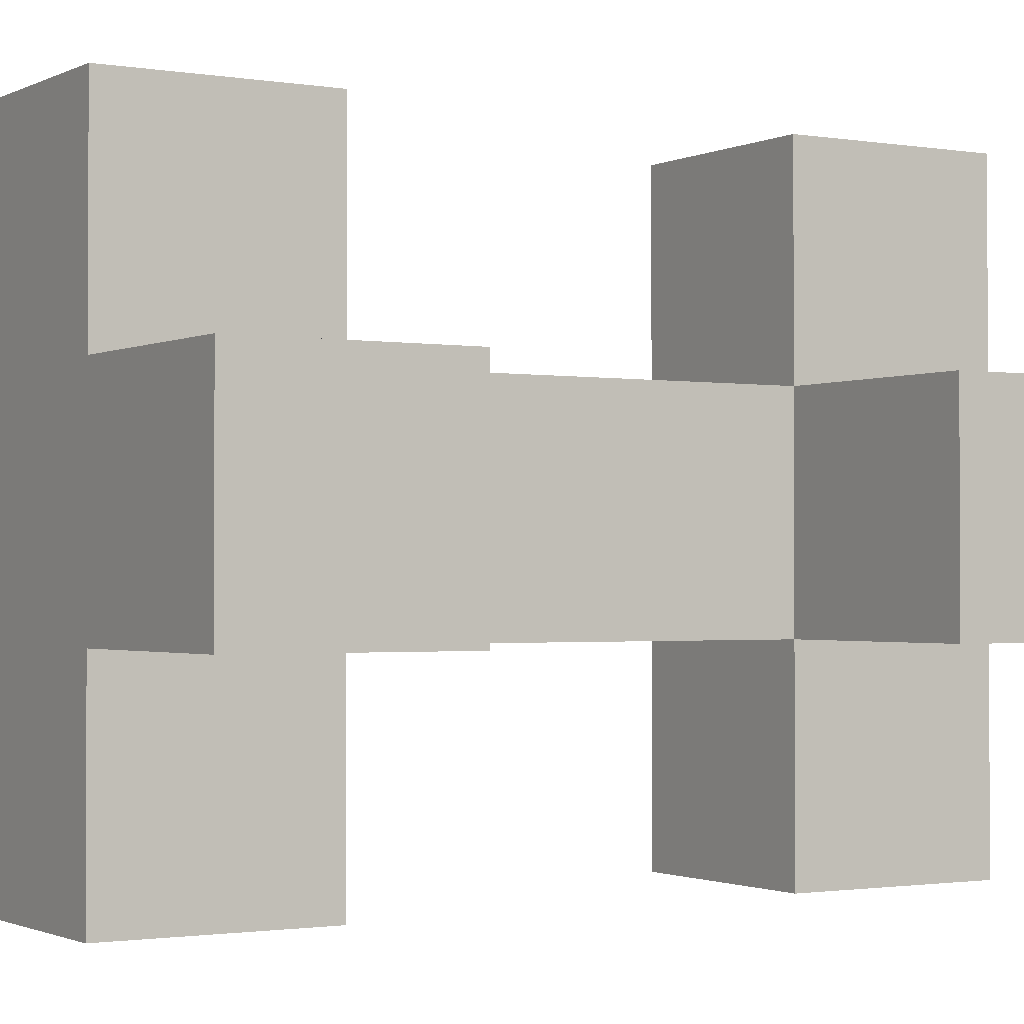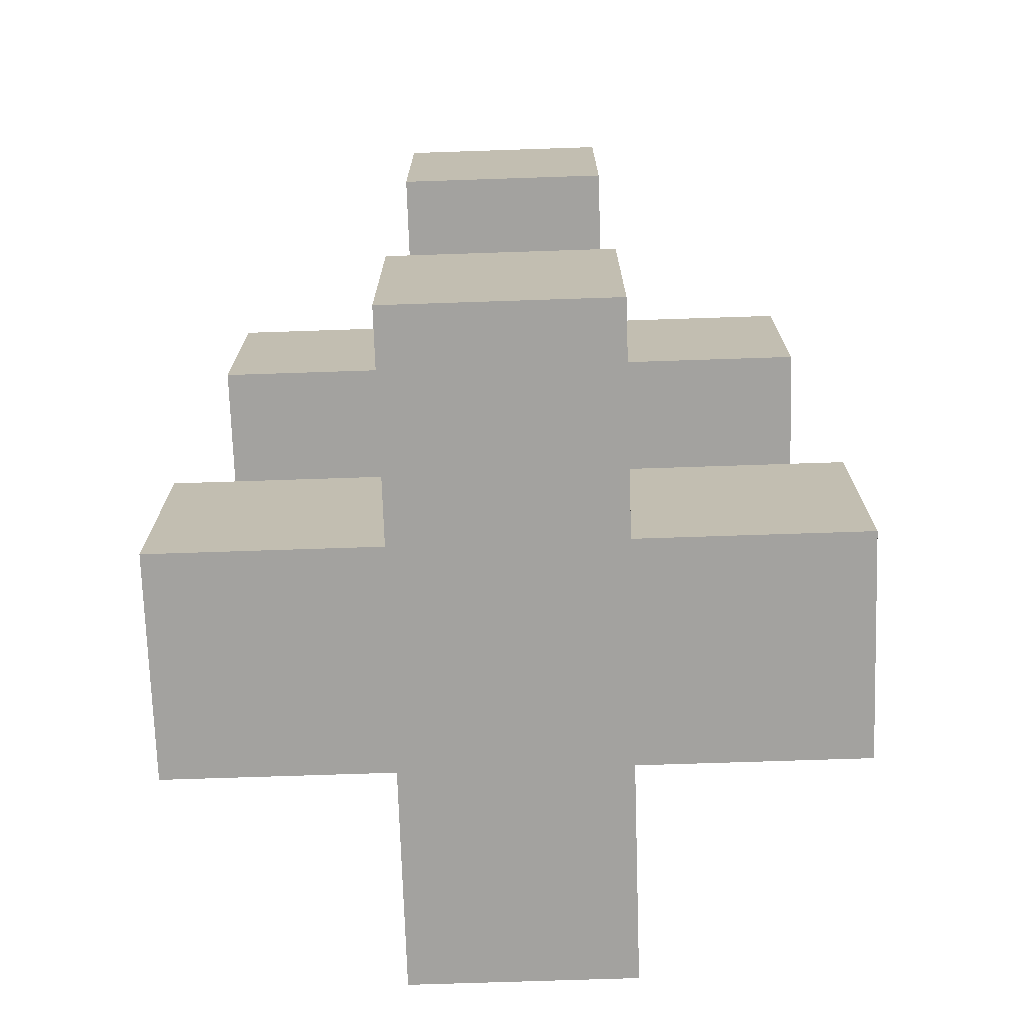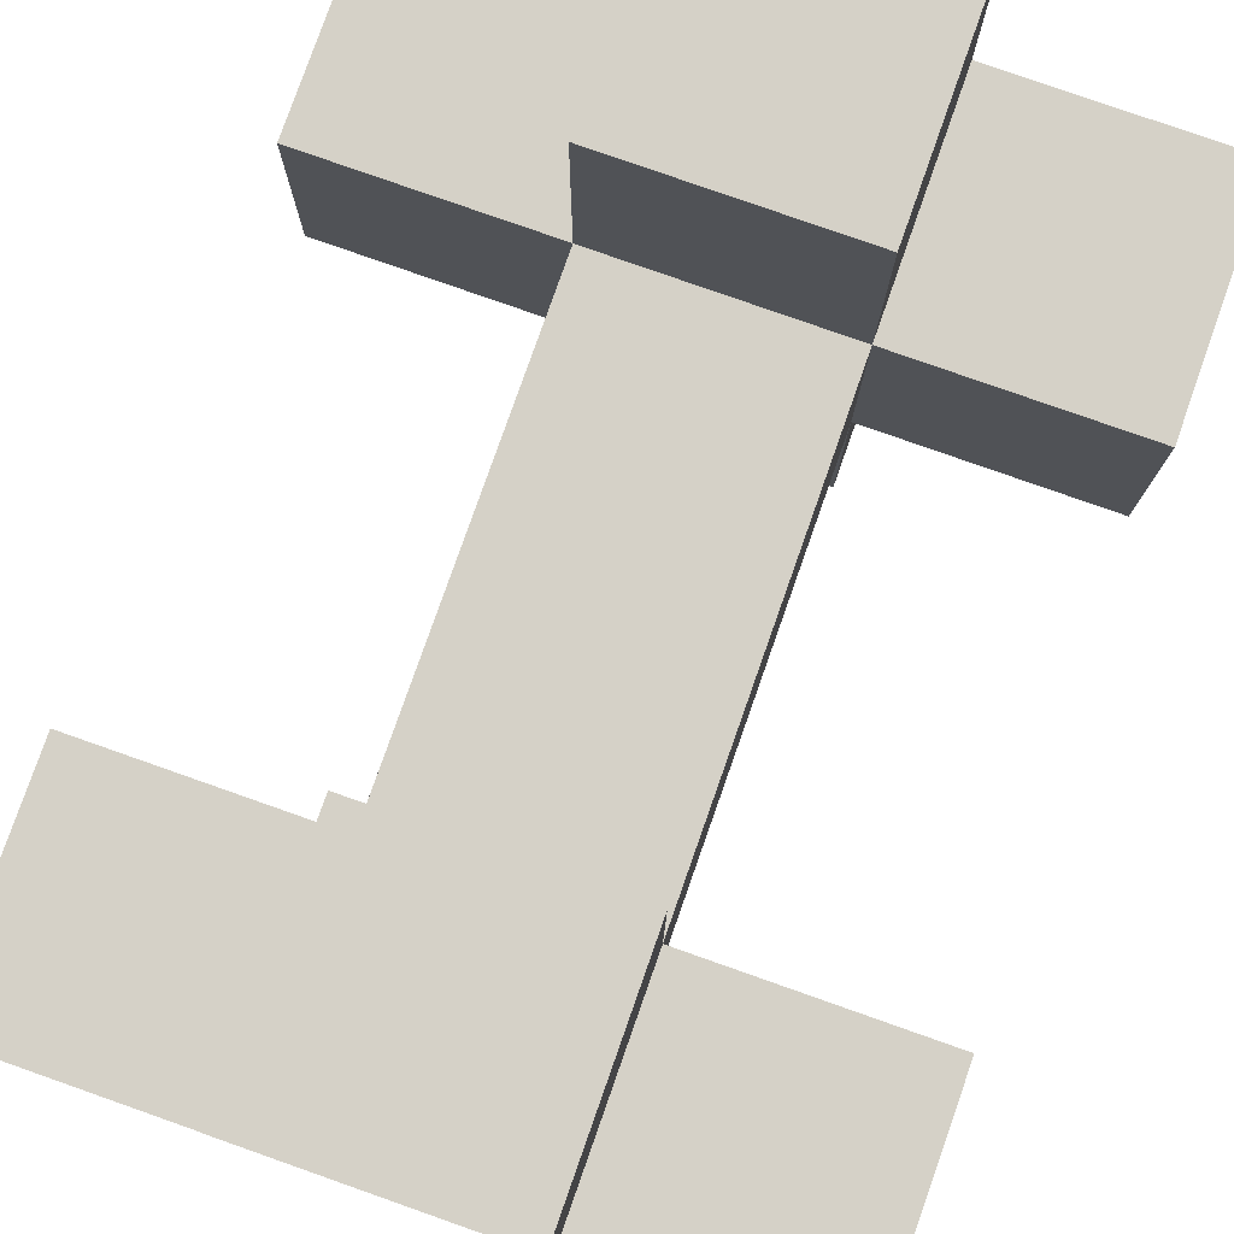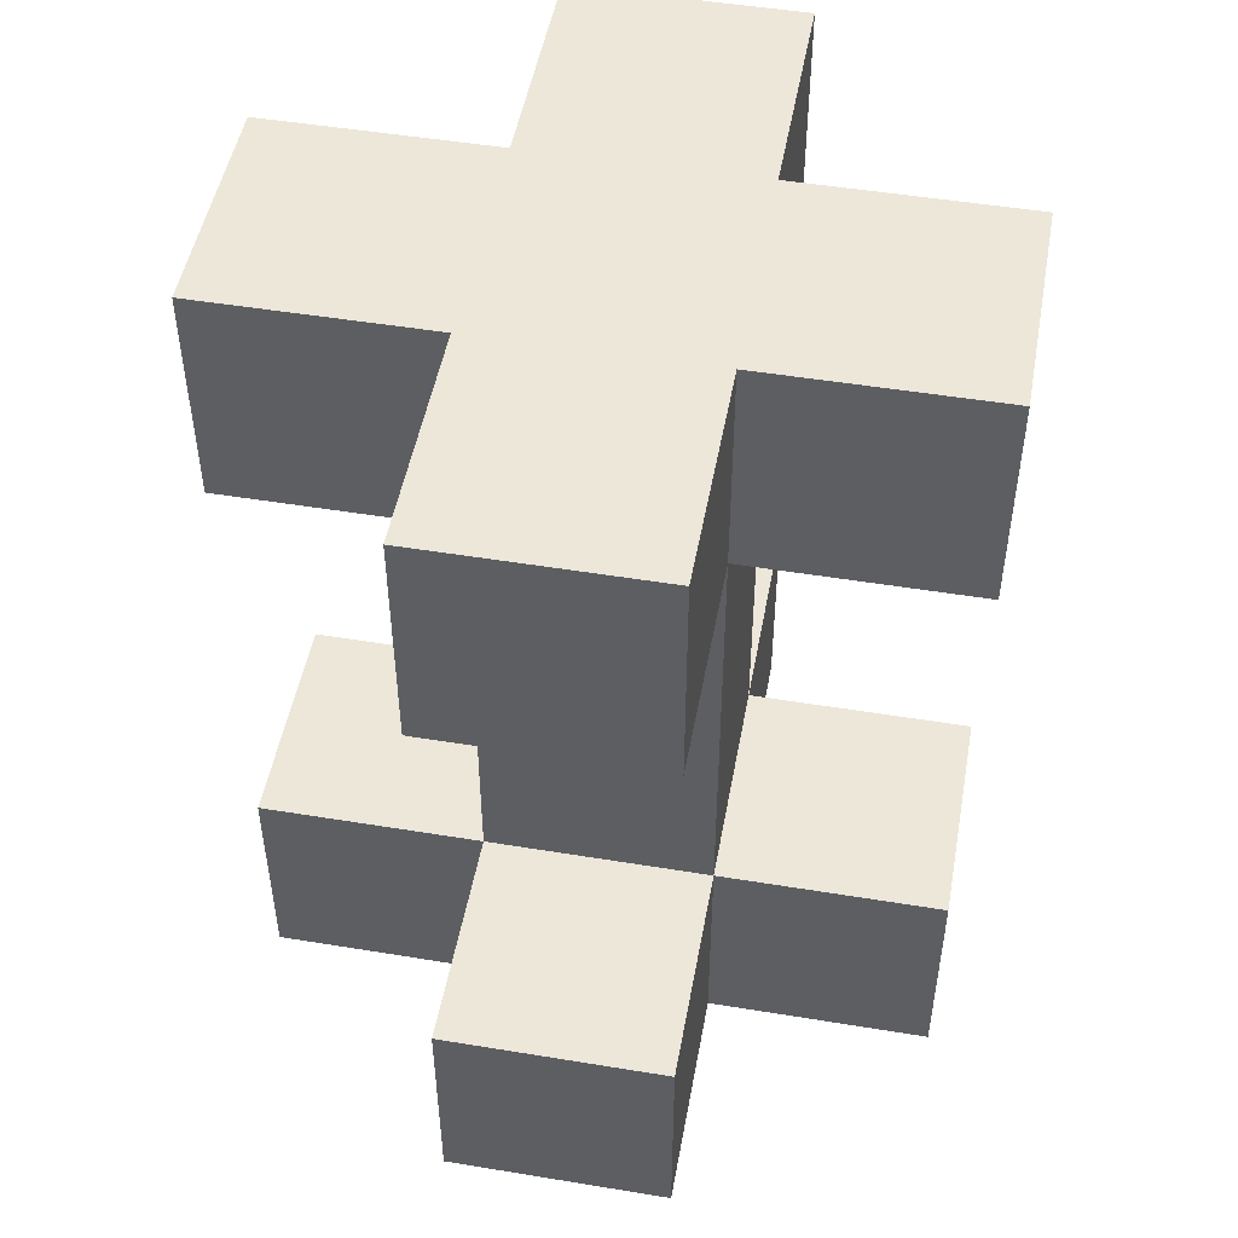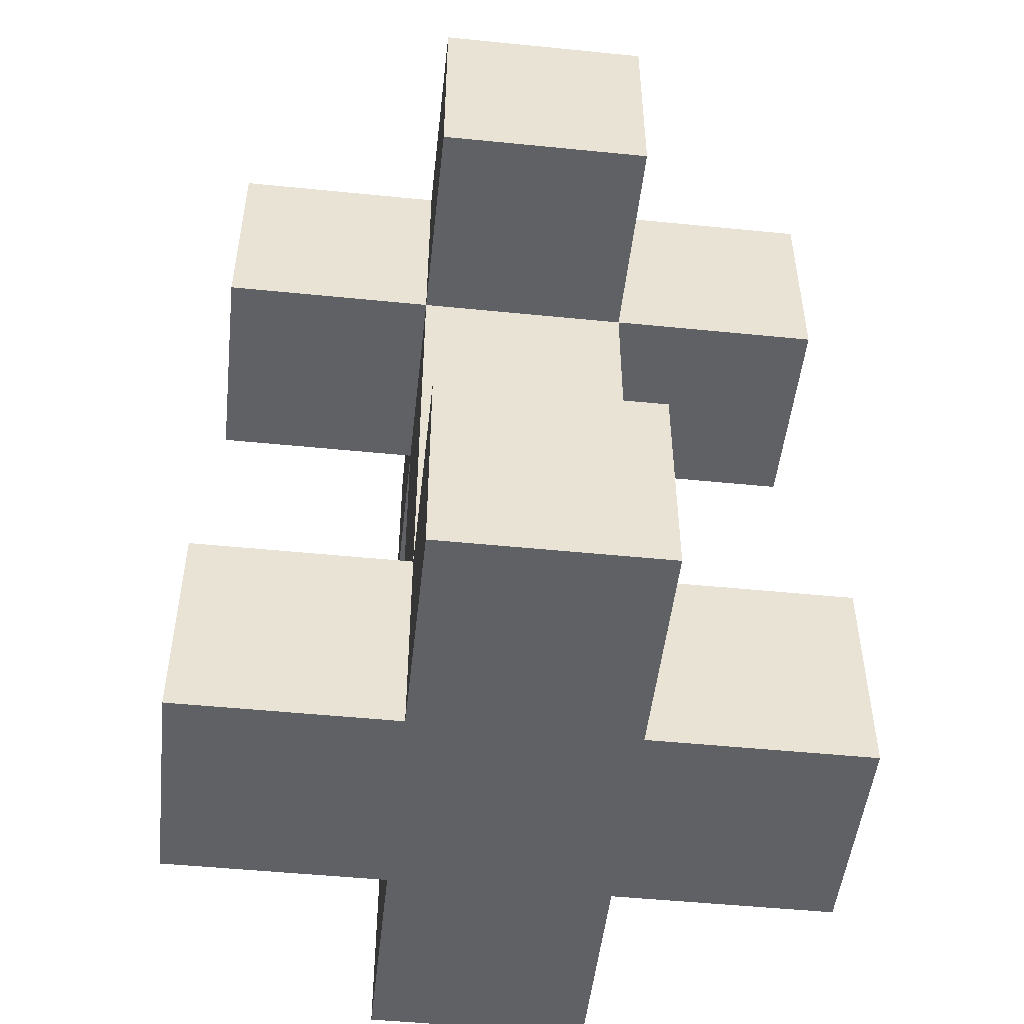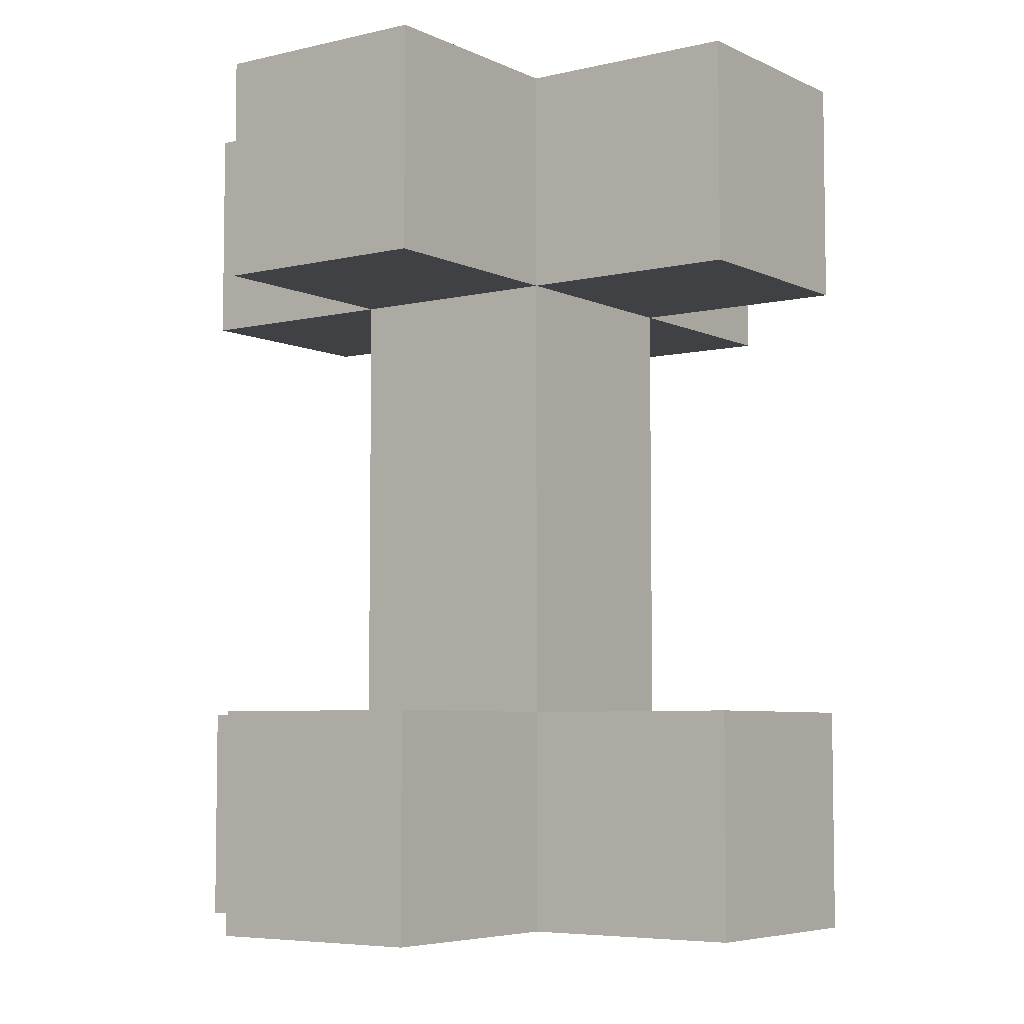
<metadata>
{"format":"obj","ext":"obj","renderer":"f3d","projection":"perspective","resolution":1024,"background":"white","views":[{"elev":-1.4,"azim":-121.4,"up":"+Z"},{"elev":-72.5,"azim":1.9,"up":"+Y"},{"elev":79.2,"azim":-160.6,"up":"+Z"},{"elev":49.6,"azim":10.3,"up":"+Y"},{"elev":-49.9,"azim":83.7,"up":"+Y"},{"elev":-5.8,"azim":-144.3,"up":"+Y"}]}
</metadata>
<code>
o
v 2.1 2.3 -2.2
v 2.1 2.3 -2.3
v 2.1 2.4 -2.2
v 2.1 2.4 -2.3
v 2.1 2.6 -2.2
v 2.1 2.6 -2.3
v 2.1 2.7 -2.2
v 2.1 2.7 -2.3
v 2.2 2.3 -2.1
v 2.2 2.3 -2.2
v 2.2 2.3 -2.3
v 2.2 2.3 -2.4
v 2.2 2.4 -2.1
v 2.2 2.4 -2.2
v 2.2 2.4 -2.3
v 2.2 2.4 -2.4
v 2.2 2.6 -2.1
v 2.2 2.6 -2.2
v 2.2 2.6 -2.3
v 2.2 2.6 -2.4
v 2.2 2.7 -2.1
v 2.2 2.7 -2.2
v 2.2 2.7 -2.3
v 2.2 2.7 -2.4
v 2.3 2.3 -2.1
v 2.3 2.3 -2.2
v 2.3 2.3 -2.3
v 2.3 2.3 -2.4
v 2.3 2.4 -2.1
v 2.3 2.4 -2.2
v 2.3 2.4 -2.3
v 2.3 2.4 -2.4
v 2.3 2.6 -2.1
v 2.3 2.6 -2.2
v 2.3 2.6 -2.3
v 2.3 2.6 -2.4
v 2.3 2.7 -2.1
v 2.3 2.7 -2.2
v 2.3 2.7 -2.3
v 2.3 2.7 -2.4
v 2.4 2.3 -2.2
v 2.4 2.3 -2.3
v 2.4 2.4 -2.2
v 2.4 2.4 -2.3
v 2.4 2.6 -2.2
v 2.4 2.6 -2.3
v 2.4 2.7 -2.2
v 2.4 2.7 -2.3
v 2.2 2.3 -2.1
v 2.2 2.4 -2.1
v 2.2 2.6 -2.1
v 2.2 2.7 -2.1
v 2.3 2.3 -2.1
v 2.3 2.4 -2.1
v 2.3 2.6 -2.1
v 2.3 2.7 -2.1
v 2.1 2.3 -2.2
v 2.1 2.4 -2.2
v 2.1 2.6 -2.2
v 2.1 2.7 -2.2
v 2.2 2.3 -2.2
v 2.2 2.4 -2.2
v 2.2 2.6 -2.2
v 2.2 2.7 -2.2
v 2.3 2.3 -2.2
v 2.3 2.4 -2.2
v 2.3 2.6 -2.2
v 2.3 2.7 -2.2
v 2.4 2.3 -2.2
v 2.4 2.4 -2.2
v 2.4 2.6 -2.2
v 2.4 2.7 -2.2
v 2.1 2.3 -2.3
v 2.1 2.4 -2.3
v 2.1 2.6 -2.3
v 2.1 2.7 -2.3
v 2.2 2.3 -2.3
v 2.2 2.4 -2.3
v 2.2 2.6 -2.3
v 2.2 2.7 -2.3
v 2.3 2.3 -2.3
v 2.3 2.4 -2.3
v 2.3 2.6 -2.3
v 2.3 2.7 -2.3
v 2.4 2.3 -2.3
v 2.4 2.4 -2.3
v 2.4 2.6 -2.3
v 2.4 2.7 -2.3
v 2.2 2.3 -2.4
v 2.2 2.4 -2.4
v 2.2 2.6 -2.4
v 2.2 2.7 -2.4
v 2.3 2.3 -2.4
v 2.3 2.4 -2.4
v 2.3 2.6 -2.4
v 2.3 2.7 -2.4
v 2.2 2.3 -2.1
v 2.3 2.3 -2.1
v 2.1 2.3 -2.2
v 2.2 2.3 -2.2
v 2.3 2.3 -2.2
v 2.4 2.3 -2.2
v 2.1 2.3 -2.3
v 2.2 2.3 -2.3
v 2.3 2.3 -2.3
v 2.4 2.3 -2.3
v 2.2 2.3 -2.4
v 2.3 2.3 -2.4
v 2.2 2.6 -2.1
v 2.3 2.6 -2.1
v 2.1 2.6 -2.2
v 2.2 2.6 -2.2
v 2.3 2.6 -2.2
v 2.4 2.6 -2.2
v 2.1 2.6 -2.3
v 2.2 2.6 -2.3
v 2.3 2.6 -2.3
v 2.4 2.6 -2.3
v 2.2 2.6 -2.4
v 2.3 2.6 -2.4
v 2.2 2.4 -2.1
v 2.3 2.4 -2.1
v 2.1 2.4 -2.2
v 2.2 2.4 -2.2
v 2.3 2.4 -2.2
v 2.4 2.4 -2.2
v 2.1 2.4 -2.3
v 2.2 2.4 -2.3
v 2.3 2.4 -2.3
v 2.4 2.4 -2.3
v 2.2 2.4 -2.4
v 2.3 2.4 -2.4
v 2.2 2.7 -2.1
v 2.3 2.7 -2.1
v 2.1 2.7 -2.2
v 2.2 2.7 -2.2
v 2.3 2.7 -2.2
v 2.4 2.7 -2.2
v 2.1 2.7 -2.3
v 2.2 2.7 -2.3
v 2.3 2.7 -2.3
v 2.4 2.7 -2.3
v 2.2 2.7 -2.4
v 2.3 2.7 -2.4
f 3 2 1
f 4 2 3
f 7 6 5
f 8 6 7
f 13 10 9
f 14 10 13
f 15 12 11
f 16 12 15
f 18 15 14
f 19 15 18
f 21 18 17
f 22 18 21
f 23 20 19
f 24 20 23
f 25 26 29
f 29 26 30
f 27 28 31
f 31 28 32
f 30 31 34
f 34 31 35
f 33 34 37
f 37 34 38
f 35 36 39
f 39 36 40
f 41 42 43
f 43 42 44
f 45 46 47
f 47 46 48
f 53 50 49
f 54 50 53
f 55 52 51
f 56 52 55
f 61 58 57
f 62 58 61
f 63 60 59
f 64 60 63
f 66 63 62
f 67 63 66
f 69 66 65
f 70 66 69
f 71 68 67
f 72 68 71
f 73 74 77
f 77 74 78
f 75 76 79
f 79 76 80
f 78 79 82
f 82 79 83
f 81 82 85
f 85 82 86
f 83 84 87
f 87 84 88
f 89 90 93
f 93 90 94
f 91 92 95
f 95 92 96
f 100 98 97
f 101 98 100
f 103 100 99
f 103 102 101
f 103 101 100
f 104 102 103
f 105 102 104
f 106 102 105
f 107 105 104
f 108 105 107
f 112 110 109
f 113 110 112
f 115 112 111
f 116 112 115
f 117 114 113
f 118 114 117
f 119 117 116
f 120 117 119
f 121 122 124
f 124 122 125
f 123 124 127
f 127 124 128
f 125 126 129
f 129 126 130
f 128 129 131
f 131 129 132
f 133 134 136
f 136 134 137
f 135 136 139
f 136 137 140
f 139 136 140
f 137 138 141
f 140 137 141
f 141 138 142
f 140 141 143
f 143 141 144

</code>
